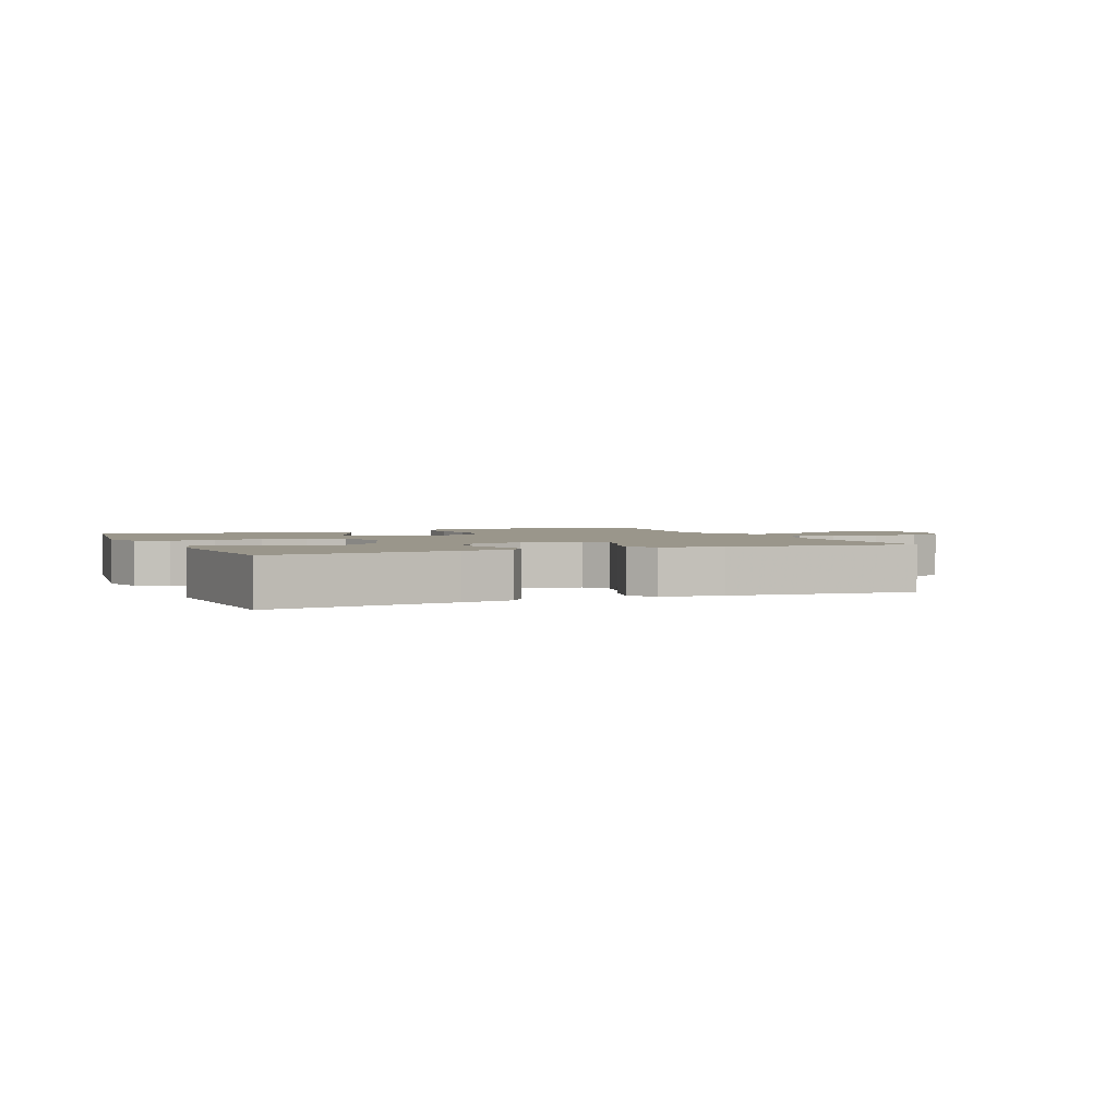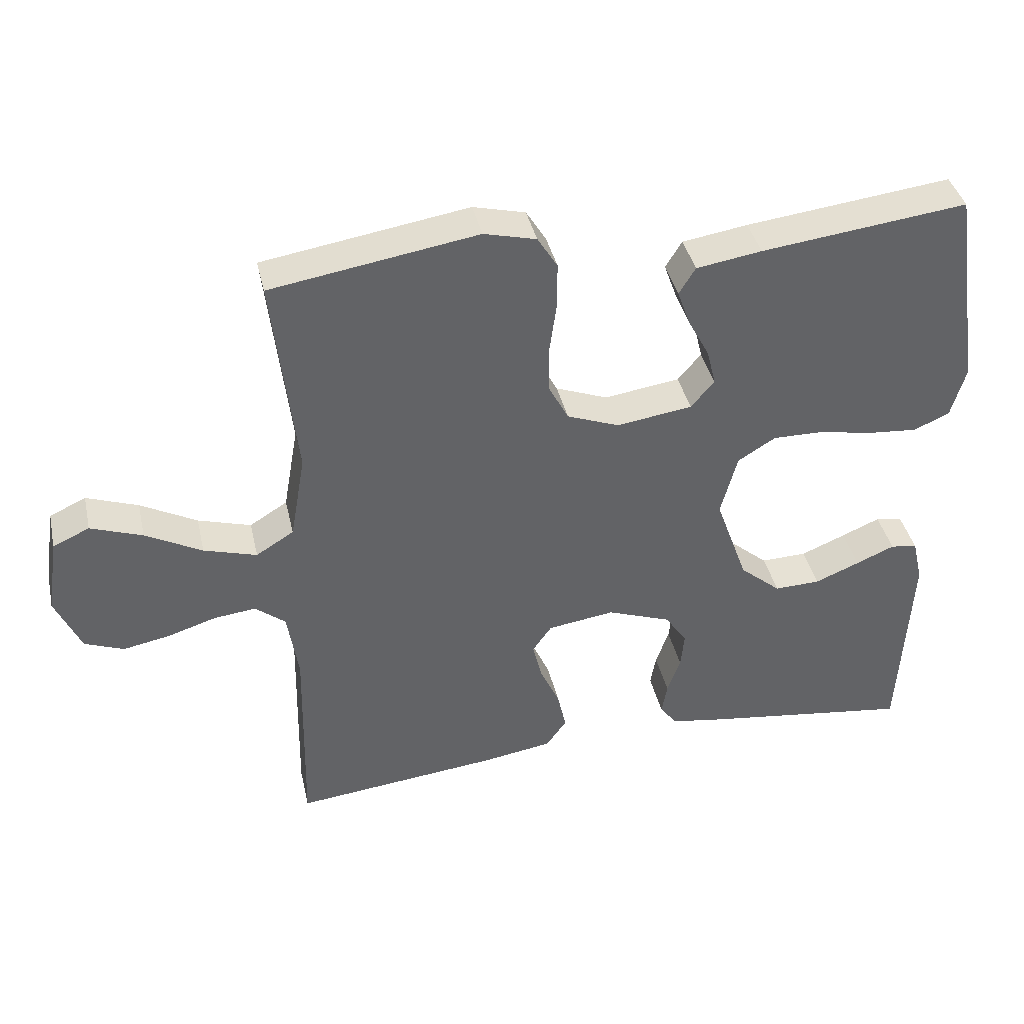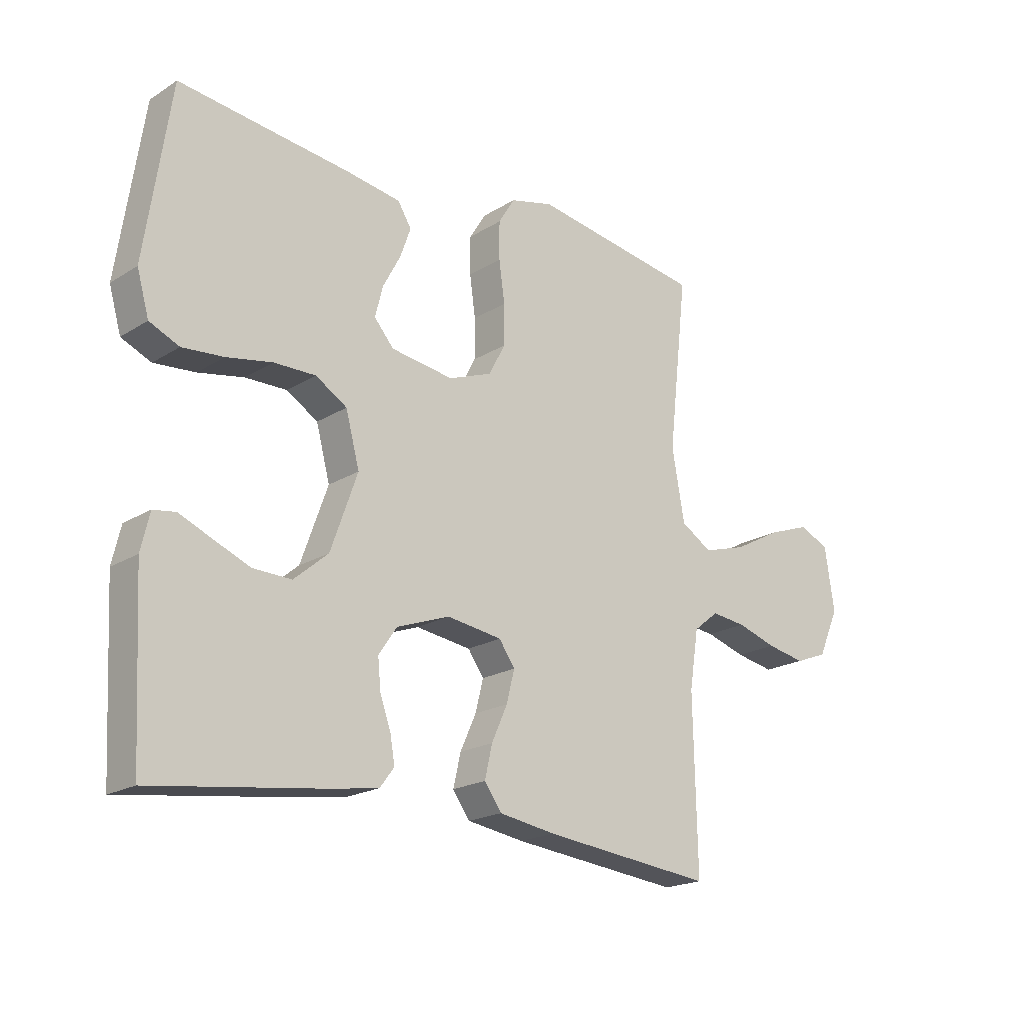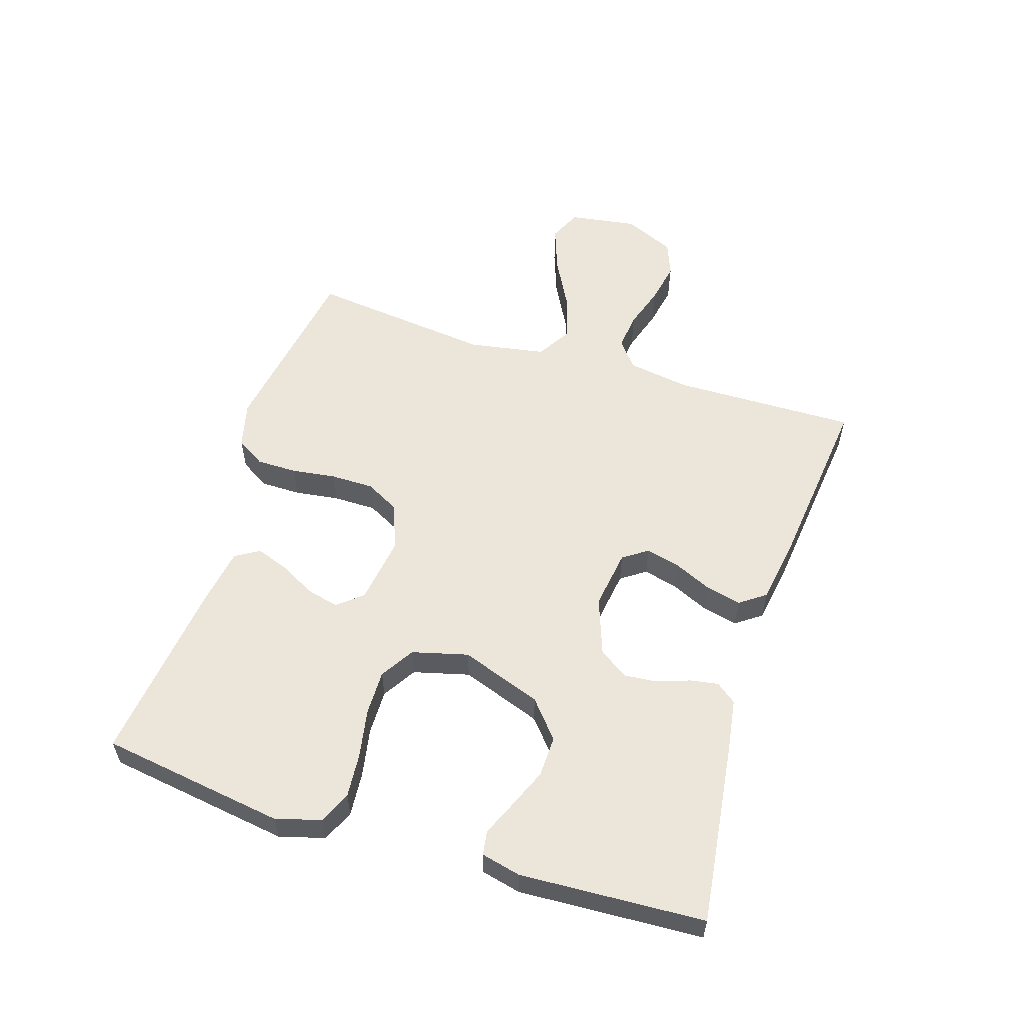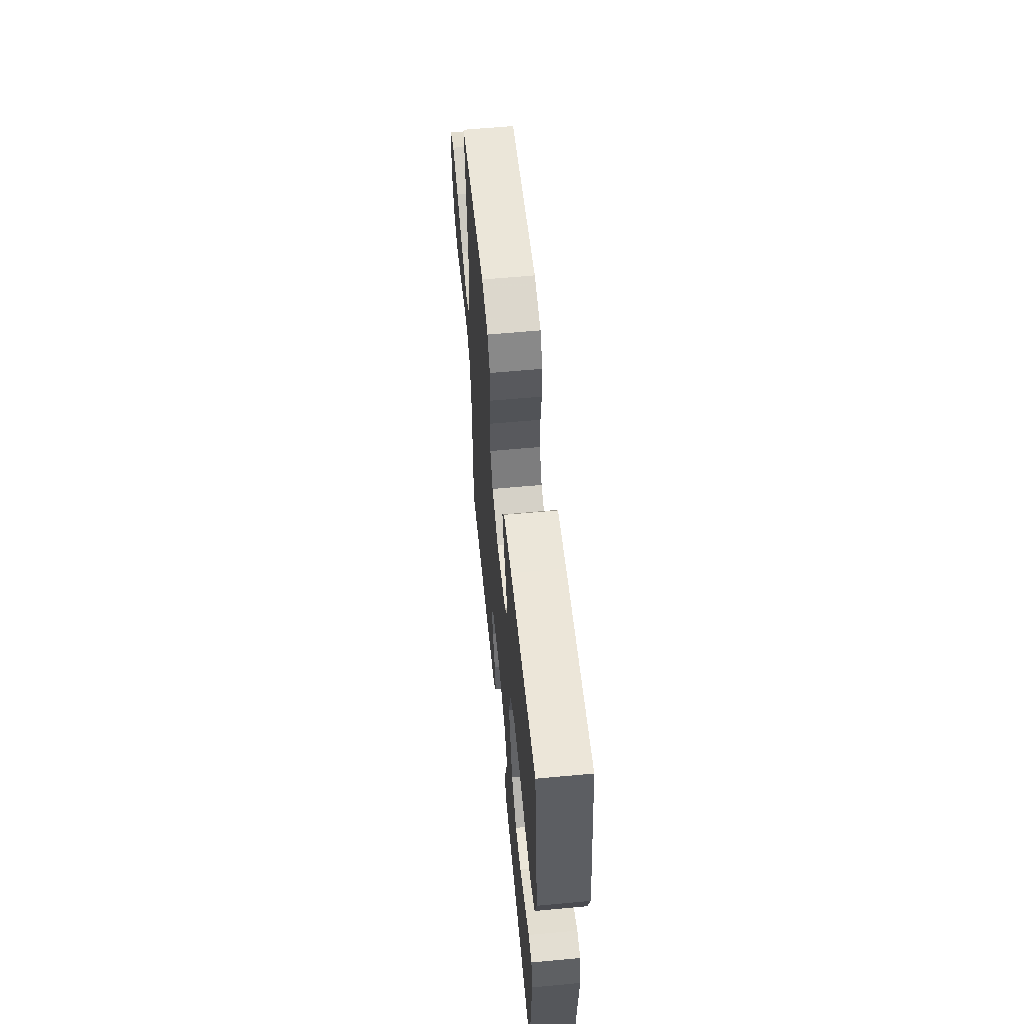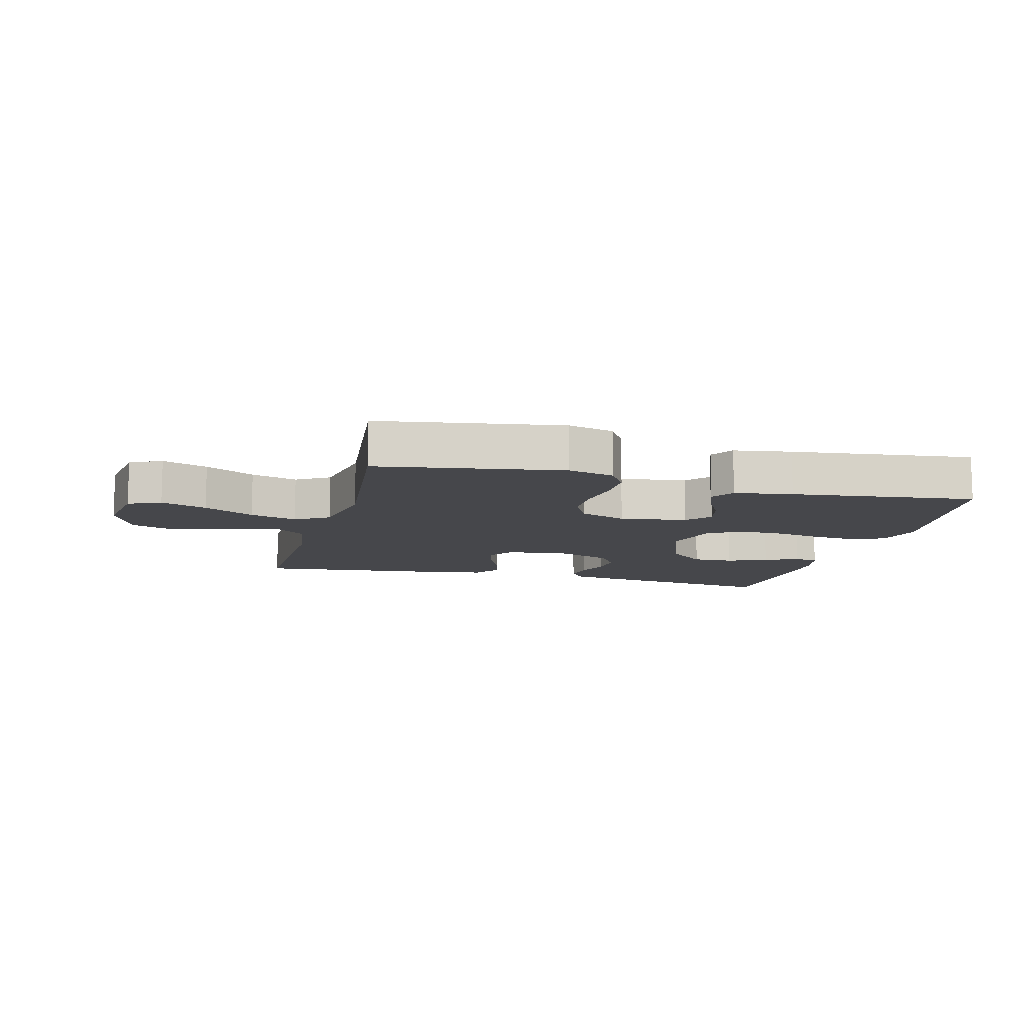
<metadata>
{"format":"obj","ext":"obj","renderer":"f3d","projection":"perspective","resolution":1024,"background":"white","views":[{"elev":2.4,"azim":156.7,"up":"+Y"},{"elev":39.6,"azim":-12.6,"up":"+Z"},{"elev":-19.7,"azim":138.8,"up":"+Z"},{"elev":56.5,"azim":107.7,"up":"+Y"},{"elev":59.1,"azim":84.5,"up":"+Z"},{"elev":-10.8,"azim":-14.7,"up":"+Y"}]}
</metadata>
<code>
v -0.5 0.07 -0.5
v -0.494 0.07 -0.2
v -0.51 0.07 -0.098
v -0.554 0.07 -0.063
v -0.615 0.07 -0.07
v -0.685 0.07 -0.092
v -0.753 0.07 -0.105
v -0.81 0.07 -0.083
v -0.847 0.07 0
v -0.83 0.07 0.111
v -0.777 0.07 0.135
v -0.702 0.07 0.108
v -0.62 0.07 0.064
v -0.543 0.07 0.041
v -0.488 0.07 0.075
v -0.466 0.07 0.2
v -0.5 0.07 0.5
v -0.2 0.07 0.548
v -0.124 0.07 0.529
v -0.095 0.07 0.482
v -0.095 0.07 0.416
v -0.105 0.07 0.344
v -0.105 0.07 0.274
v -0.076 0.07 0.219
v 0 0.07 0.19
v 0.11 0.07 0.206
v 0.144 0.07 0.246
v 0.131 0.07 0.299
v 0.1 0.07 0.357
v 0.081 0.07 0.41
v 0.105 0.07 0.449
v 0.2 0.07 0.464
v 0.5 0.07 0.5
v 0.544 0.07 0.2
v 0.523 0.07 0.126
v 0.471 0.07 0.103
v 0.399 0.07 0.109
v 0.319 0.07 0.124
v 0.246 0.07 0.125
v 0.191 0.07 0.091
v 0.167 0.07 0
v 0.214 0.07 -0.132
v 0.274 0.07 -0.183
v 0.341 0.07 -0.181
v 0.406 0.07 -0.154
v 0.462 0.07 -0.13
v 0.501 0.07 -0.136
v 0.516 0.07 -0.2
v 0.5 0.07 -0.5
v 0.2 0.07 -0.46
v 0.118 0.07 -0.447
v 0.093 0.07 -0.414
v 0.101 0.07 -0.368
v 0.12 0.07 -0.314
v 0.125 0.07 -0.261
v 0.093 0.07 -0.214
v 0 0.07 -0.18
v -0.097 0.07 -0.194
v -0.125 0.07 -0.234
v -0.111 0.07 -0.29
v -0.083 0.07 -0.352
v -0.07 0.07 -0.409
v -0.1 0.07 -0.451
v -0.2 0.07 -0.467
v -0.5 0 -0.5
v -0.494 0 -0.2
v -0.51 0 -0.098
v -0.554 0 -0.063
v -0.615 0 -0.07
v -0.685 0 -0.092
v -0.753 0 -0.105
v -0.81 0 -0.083
v -0.847 0 0
v -0.83 0 0.111
v -0.777 0 0.135
v -0.702 0 0.108
v -0.62 0 0.064
v -0.543 0 0.041
v -0.488 0 0.075
v -0.466 0 0.2
v -0.5 0 0.5
v -0.2 0 0.548
v -0.124 0 0.529
v -0.095 0 0.482
v -0.095 0 0.416
v -0.105 0 0.344
v -0.105 0 0.274
v -0.076 0 0.219
v 0 0 0.19
v 0.11 0 0.206
v 0.144 0 0.246
v 0.131 0 0.299
v 0.1 0 0.357
v 0.081 0 0.41
v 0.105 0 0.449
v 0.2 0 0.464
v 0.5 0 0.5
v 0.544 0 0.2
v 0.523 0 0.126
v 0.471 0 0.103
v 0.399 0 0.109
v 0.319 0 0.124
v 0.246 0 0.125
v 0.191 0 0.091
v 0.167 0 0
v 0.214 0 -0.132
v 0.274 0 -0.183
v 0.341 0 -0.181
v 0.406 0 -0.154
v 0.462 0 -0.13
v 0.501 0 -0.136
v 0.516 0 -0.2
v 0.5 0 -0.5
v 0.2 0 -0.46
v 0.118 0 -0.447
v 0.093 0 -0.414
v 0.101 0 -0.368
v 0.12 0 -0.314
v 0.125 0 -0.261
v 0.093 0 -0.214
v 0 0 -0.18
v -0.097 0 -0.194
v -0.125 0 -0.234
v -0.111 0 -0.29
v -0.083 0 -0.352
v -0.07 0 -0.409
v -0.1 0 -0.451
v -0.2 0 -0.467
f 64 1 2
f 63 64 2
f 62 63 2
f 61 62 2
f 60 61 2
f 59 60 2 3
f 58 59 3 4
f 57 58 4
f 52 53 54
f 51 52 54
f 50 51 54
f 49 50 54
f 48 49 54
f 47 48 54
f 46 47 54
f 45 46 54
f 44 45 54
f 43 44 54 55
f 42 43 55 56
f 36 37 38
f 35 36 38
f 34 35 38
f 33 34 38
f 32 33 38
f 31 32 38
f 30 31 38
f 29 30 38
f 28 29 38
f 27 28 38 39
f 26 27 39 40
f 20 21 22
f 19 20 22
f 18 19 22
f 17 18 22
f 16 17 22
f 15 16 22 23
f 14 15 23 24
f 11 12 13
f 10 11 13
f 9 10 13
f 8 9 13
f 7 8 13
f 6 7 13
f 5 6 13
f 4 5 13 14
f 14 24 25
f 4 14 25
f 57 4 25
f 56 57 25
f 42 56 25
f 41 42 25
f 25 26 40 41
f 66 65 128
f 66 128 127
f 66 127 126
f 66 126 125
f 66 125 124
f 67 66 124 123
f 68 67 123 122
f 68 122 121
f 118 117 116
f 118 116 115
f 118 115 114
f 118 114 113
f 118 113 112
f 118 112 111
f 118 111 110
f 118 110 109
f 118 109 108
f 119 118 108 107
f 120 119 107 106
f 102 101 100
f 102 100 99
f 102 99 98
f 102 98 97
f 102 97 96
f 102 96 95
f 102 95 94
f 102 94 93
f 102 93 92
f 103 102 92 91
f 104 103 91 90
f 86 85 84
f 86 84 83
f 86 83 82
f 86 82 81
f 86 81 80
f 87 86 80 79
f 88 87 79 78
f 77 76 75
f 77 75 74
f 77 74 73
f 77 73 72
f 77 72 71
f 77 71 70
f 77 70 69
f 78 77 69 68
f 89 88 78
f 89 78 68
f 89 68 121
f 89 121 120
f 89 120 106
f 89 106 105
f 105 104 90 89
f 1 65 66 2
f 2 66 67 3
f 3 67 68 4
f 4 68 69 5
f 5 69 70 6
f 6 70 71 7
f 7 71 72 8
f 8 72 73 9
f 9 73 74 10
f 10 74 75 11
f 11 75 76 12
f 12 76 77 13
f 13 77 78 14
f 14 78 79 15
f 15 79 80 16
f 16 80 81 17
f 17 81 82 18
f 18 82 83 19
f 19 83 84 20
f 20 84 85 21
f 21 85 86 22
f 22 86 87 23
f 23 87 88 24
f 24 88 89 25
f 25 89 90 26
f 26 90 91 27
f 27 91 92 28
f 28 92 93 29
f 29 93 94 30
f 30 94 95 31
f 31 95 96 32
f 32 96 97 33
f 33 97 98 34
f 34 98 99 35
f 35 99 100 36
f 36 100 101 37
f 37 101 102 38
f 38 102 103 39
f 39 103 104 40
f 40 104 105 41
f 41 105 106 42
f 42 106 107 43
f 43 107 108 44
f 44 108 109 45
f 45 109 110 46
f 46 110 111 47
f 47 111 112 48
f 48 112 113 49
f 49 113 114 50
f 50 114 115 51
f 51 115 116 52
f 52 116 117 53
f 53 117 118 54
f 54 118 119 55
f 55 119 120 56
f 56 120 121 57
f 57 121 122 58
f 58 122 123 59
f 59 123 124 60
f 60 124 125 61
f 61 125 126 62
f 62 126 127 63
f 63 127 128 64
f 64 128 65 1

</code>
